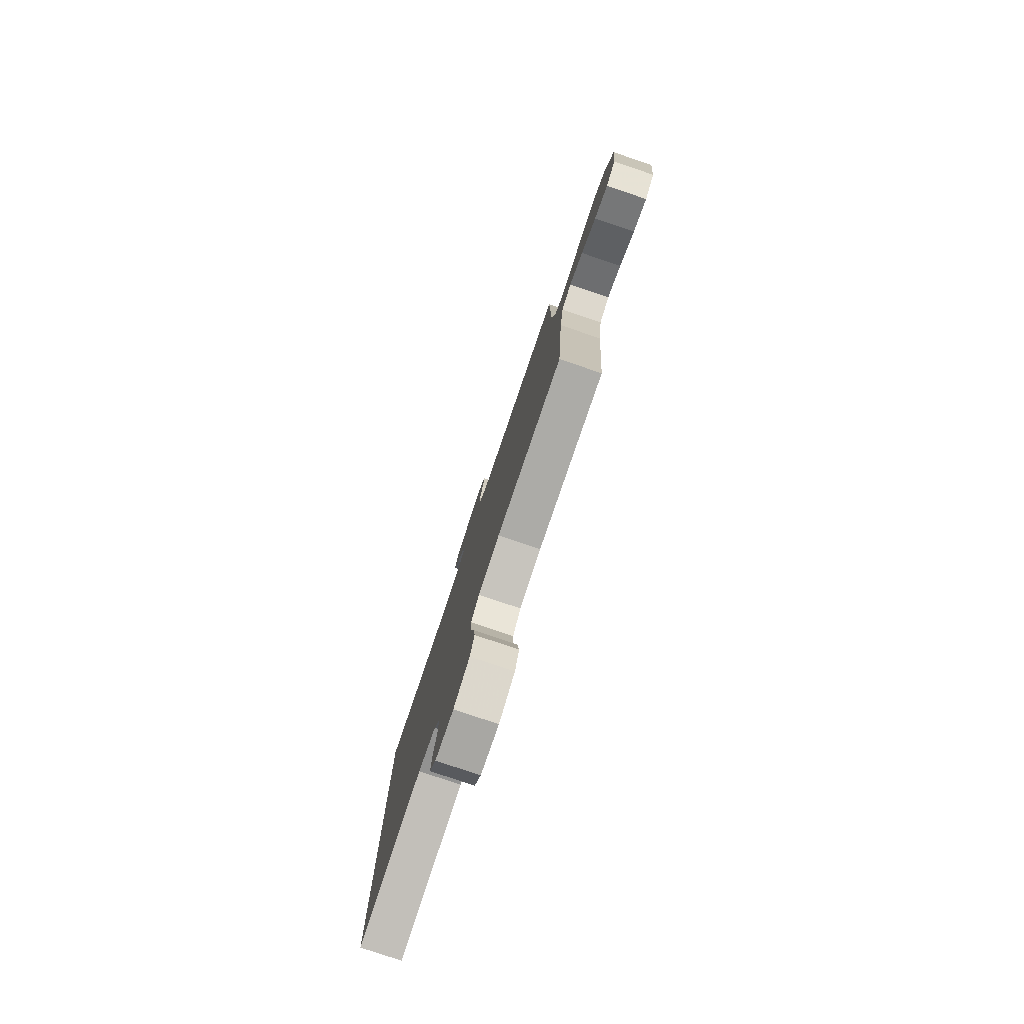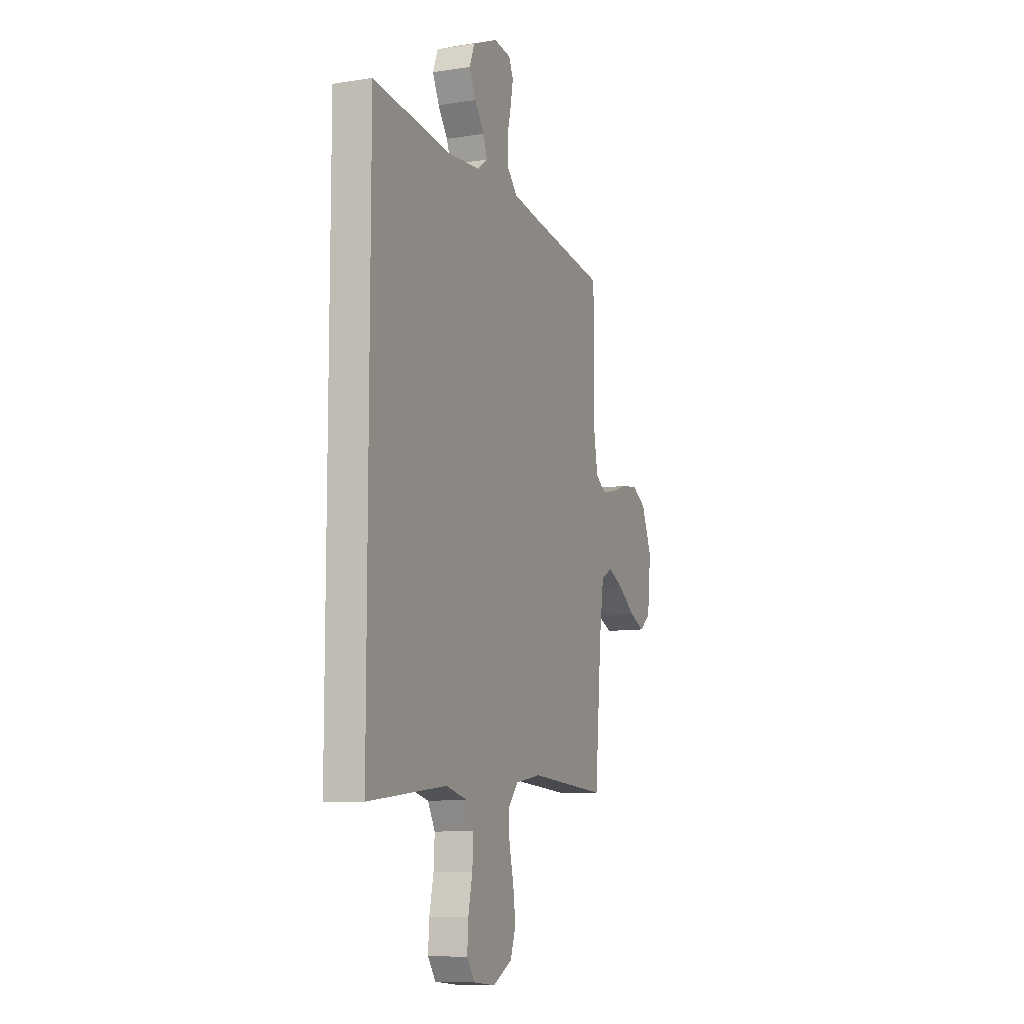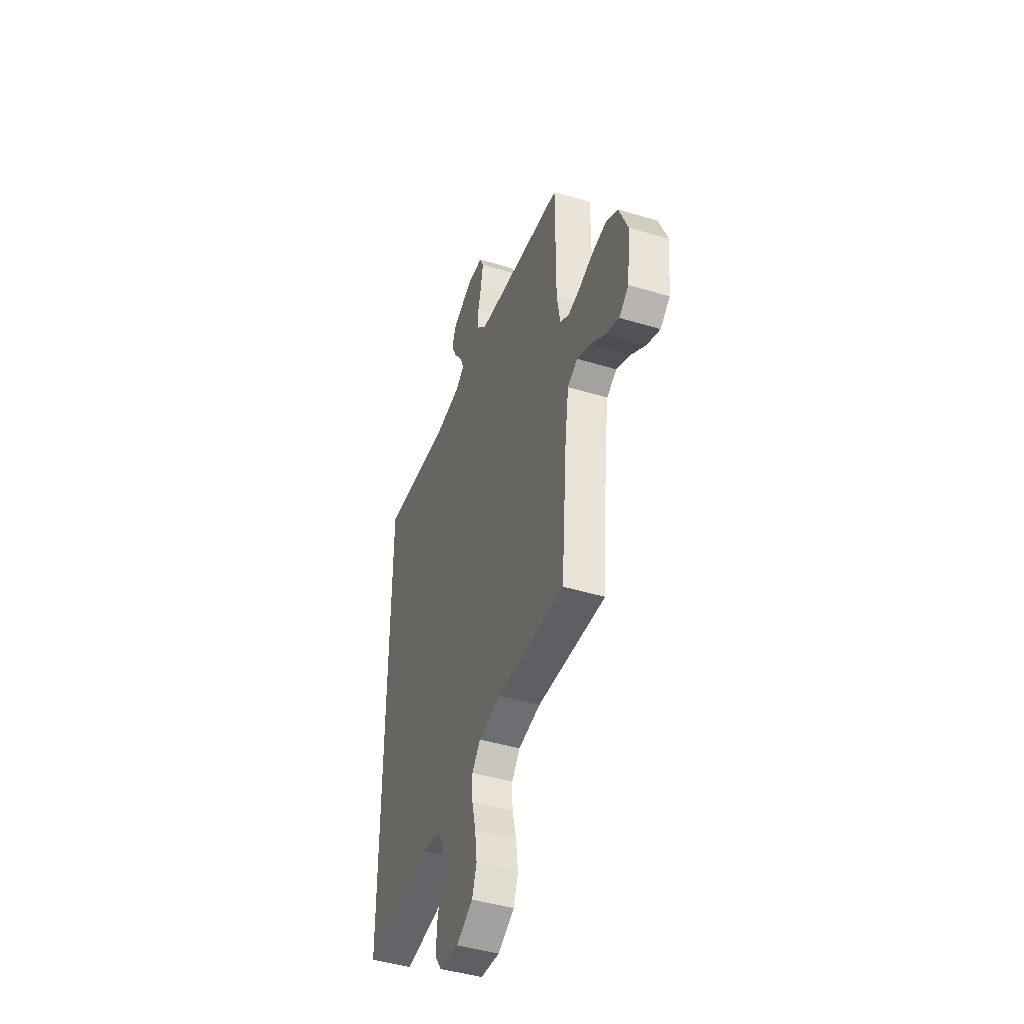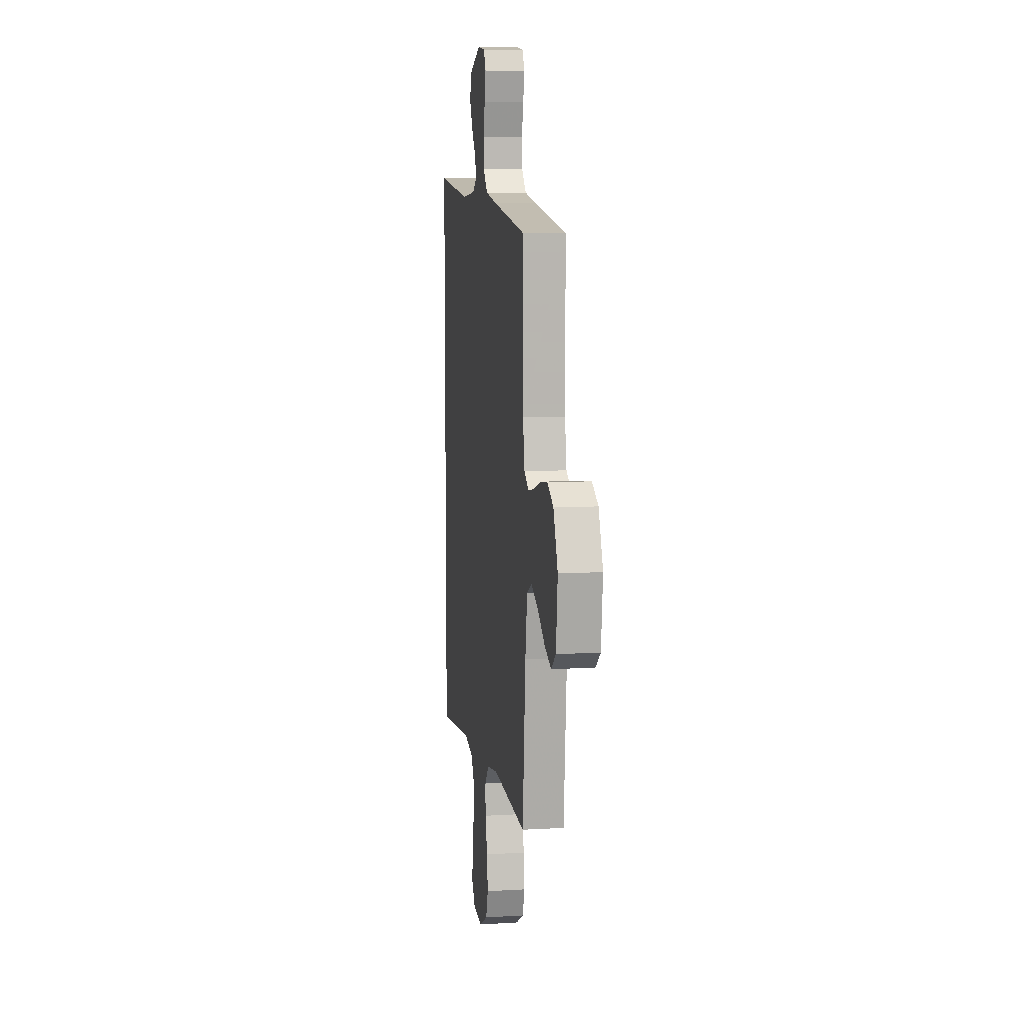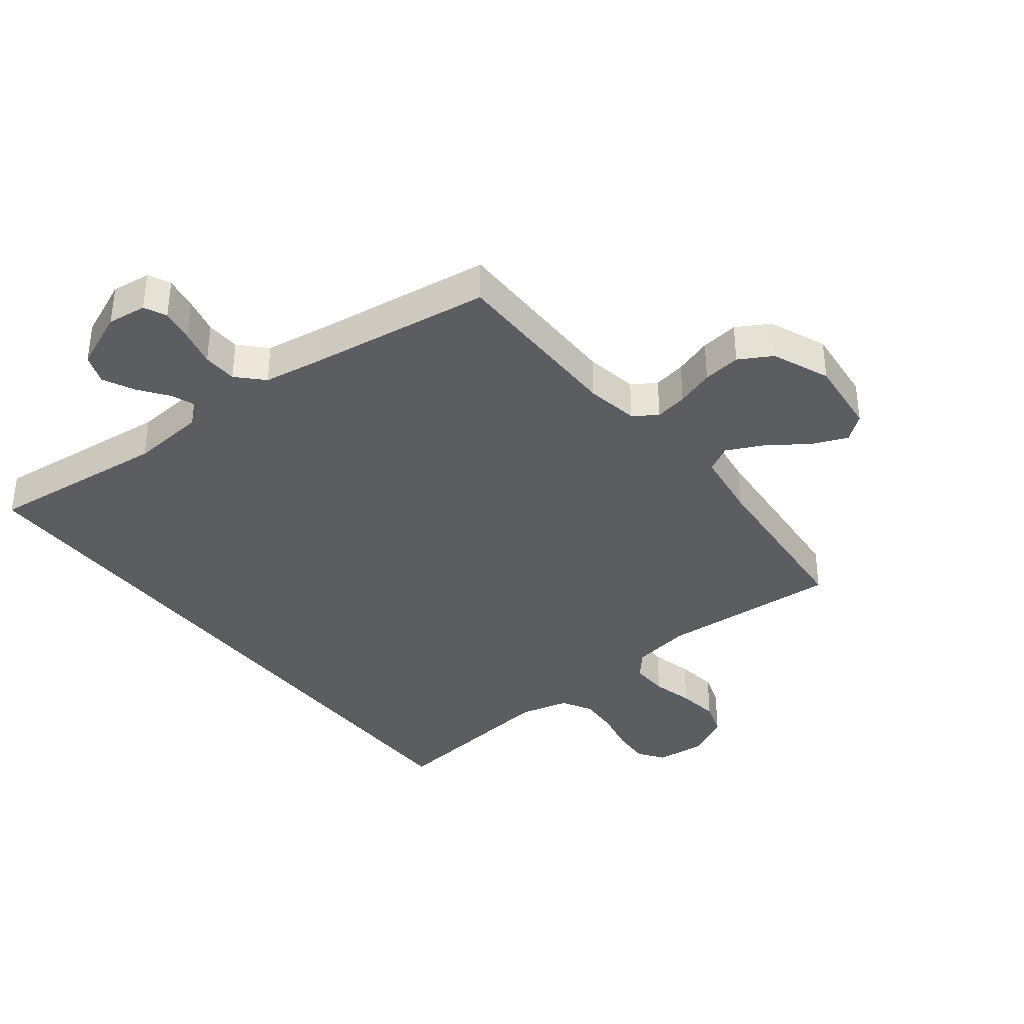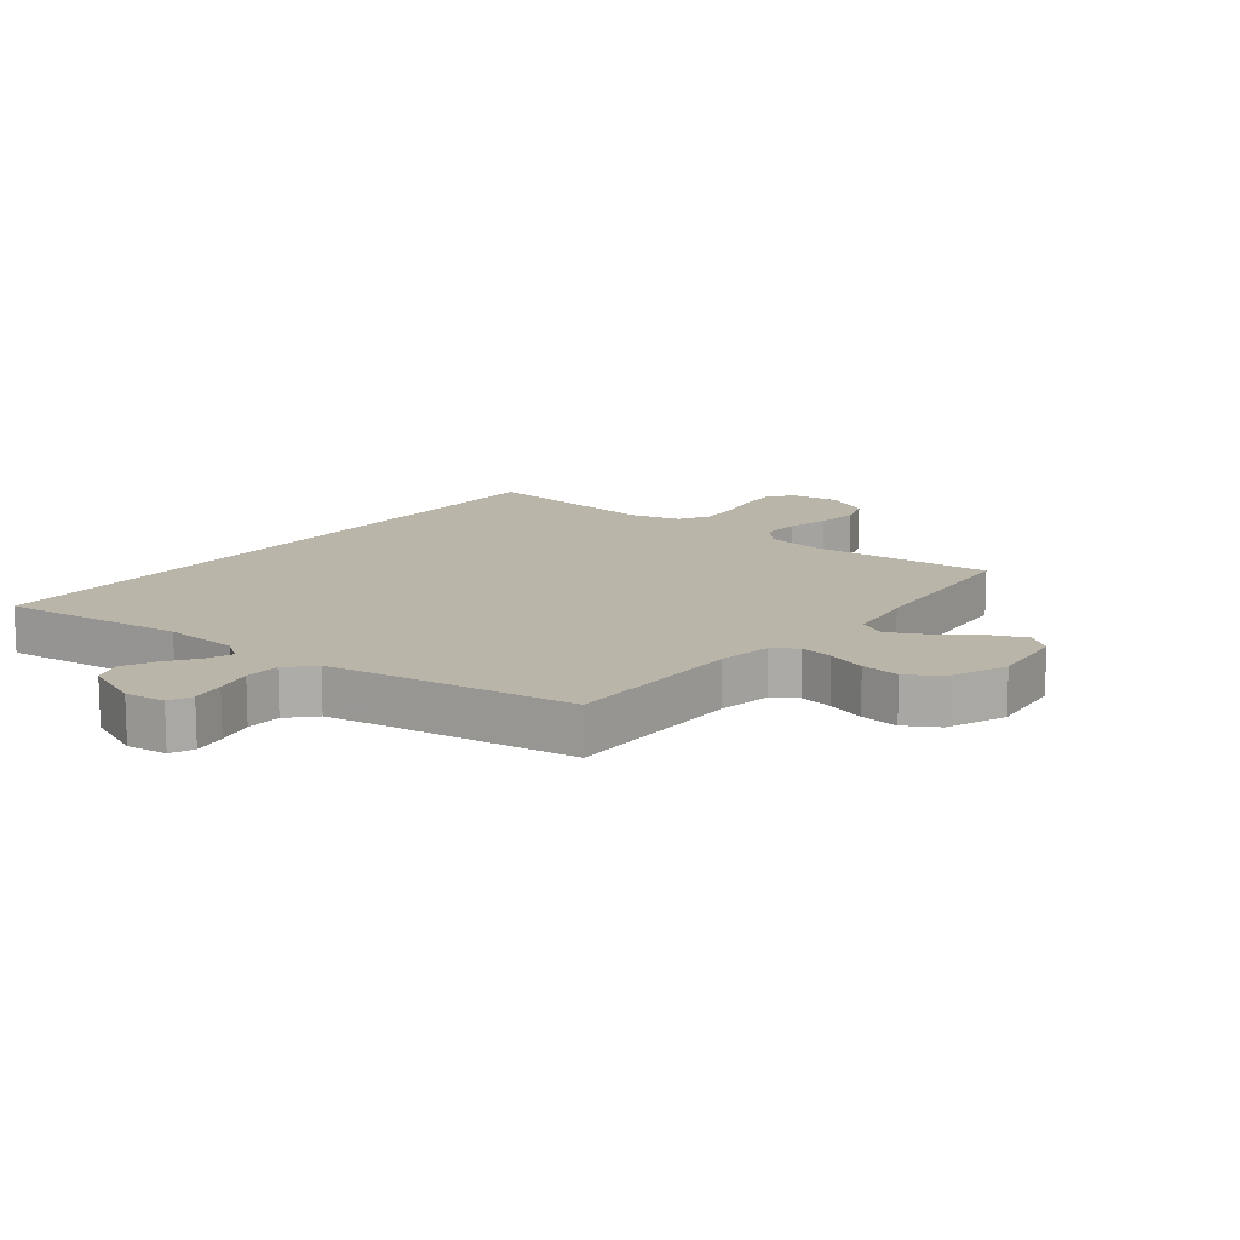
<metadata>
{"format":"obj","ext":"obj","renderer":"f3d","projection":"perspective","resolution":1024,"background":"white","views":[{"elev":-79.9,"azim":71.4,"up":"+Z"},{"elev":-9.4,"azim":-67.7,"up":"+Z"},{"elev":-44.8,"azim":70.6,"up":"+Z"},{"elev":9.0,"azim":81.0,"up":"+Z"},{"elev":-36.9,"azim":38.1,"up":"+Y"},{"elev":13.4,"azim":37.7,"up":"+Y"}]}
</metadata>
<code>
v -0.5 0.07 0.577
v -0.2 0.07 0.545
v -0.076 0.07 0.556
v -0.038 0.07 0.584
v -0.054 0.07 0.626
v -0.09 0.07 0.676
v -0.115 0.07 0.728
v -0.096 0.07 0.777
v 0 0.07 0.818
v 0.065 0.07 0.81
v 0.082 0.07 0.773
v 0.072 0.07 0.718
v 0.057 0.07 0.657
v 0.059 0.07 0.6
v 0.099 0.07 0.558
v 0.2 0.07 0.542
v 0.5 0.07 0.5
v 0.5 0.07 0.2
v 0.515 0.07 0.113
v 0.554 0.07 0.087
v 0.608 0.07 0.097
v 0.671 0.07 0.118
v 0.734 0.07 0.126
v 0.788 0.07 0.095
v 0.827 0.07 0
v 0.813 0.07 -0.128
v 0.771 0.07 -0.161
v 0.712 0.07 -0.136
v 0.647 0.07 -0.09
v 0.587 0.07 -0.061
v 0.543 0.07 -0.085
v 0.526 0.07 -0.2
v 0.5 0.07 -0.5
v 0.2 0.07 -0.481
v 0.102 0.07 -0.498
v 0.065 0.07 -0.541
v 0.067 0.07 -0.603
v 0.084 0.07 -0.673
v 0.093 0.07 -0.742
v 0.073 0.07 -0.8
v 0 0.07 -0.839
v -0.084 0.07 -0.831
v -0.114 0.07 -0.789
v -0.11 0.07 -0.725
v -0.094 0.07 -0.653
v -0.09 0.07 -0.586
v -0.118 0.07 -0.536
v -0.2 0.07 -0.516
v -0.5 0.07 -0.552
v -0.5 0 0.577
v -0.2 0 0.545
v -0.076 0 0.556
v -0.038 0 0.584
v -0.054 0 0.626
v -0.09 0 0.676
v -0.115 0 0.728
v -0.096 0 0.777
v 0 0 0.818
v 0.065 0 0.81
v 0.082 0 0.773
v 0.072 0 0.718
v 0.057 0 0.657
v 0.059 0 0.6
v 0.099 0 0.558
v 0.2 0 0.542
v 0.5 0 0.5
v 0.5 0 0.2
v 0.515 0 0.113
v 0.554 0 0.087
v 0.608 0 0.097
v 0.671 0 0.118
v 0.734 0 0.126
v 0.788 0 0.095
v 0.827 0 0
v 0.813 0 -0.128
v 0.771 0 -0.161
v 0.712 0 -0.136
v 0.647 0 -0.09
v 0.587 0 -0.061
v 0.543 0 -0.085
v 0.526 0 -0.2
v 0.5 0 -0.5
v 0.2 0 -0.481
v 0.102 0 -0.498
v 0.065 0 -0.541
v 0.067 0 -0.603
v 0.084 0 -0.673
v 0.093 0 -0.742
v 0.073 0 -0.8
v 0 0 -0.839
v -0.084 0 -0.831
v -0.114 0 -0.789
v -0.11 0 -0.725
v -0.094 0 -0.653
v -0.09 0 -0.586
v -0.118 0 -0.536
v -0.2 0 -0.516
v -0.5 0 -0.552
f 48 49 1 2
f 47 48 2 3
f 46 47 3 4
f 43 44 45
f 42 43 45
f 41 42 45
f 40 41 45
f 39 40 45
f 38 39 45
f 37 38 45
f 36 37 45 46
f 35 36 46 4
f 32 33 34
f 34 35 4
f 32 34 4
f 31 32 4
f 27 28 29
f 26 27 29
f 25 26 29
f 24 25 29
f 23 24 29
f 22 23 29
f 21 22 29
f 20 21 29 30
f 19 20 30 31
f 16 17 18
f 18 19 31
f 16 18 31
f 15 16 31
f 11 12 13
f 10 11 13
f 9 10 13
f 8 9 13
f 7 8 13
f 6 7 13
f 5 6 13
f 5 13 14
f 14 15 31
f 5 14 31
f 4 5 31
f 51 50 98 97
f 52 51 97 96
f 53 52 96 95
f 94 93 92
f 94 92 91
f 94 91 90
f 94 90 89
f 94 89 88
f 94 88 87
f 94 87 86
f 95 94 86 85
f 53 95 85 84
f 83 82 81
f 53 84 83
f 53 83 81
f 53 81 80
f 78 77 76
f 78 76 75
f 78 75 74
f 78 74 73
f 78 73 72
f 78 72 71
f 78 71 70
f 79 78 70 69
f 80 79 69 68
f 67 66 65
f 80 68 67
f 80 67 65
f 80 65 64
f 62 61 60
f 62 60 59
f 62 59 58
f 62 58 57
f 62 57 56
f 62 56 55
f 62 55 54
f 63 62 54
f 80 64 63
f 80 63 54
f 80 54 53
f 1 50 51 2
f 2 51 52 3
f 3 52 53 4
f 4 53 54 5
f 5 54 55 6
f 6 55 56 7
f 7 56 57 8
f 8 57 58 9
f 9 58 59 10
f 10 59 60 11
f 11 60 61 12
f 12 61 62 13
f 13 62 63 14
f 14 63 64 15
f 15 64 65 16
f 16 65 66 17
f 17 66 67 18
f 18 67 68 19
f 19 68 69 20
f 20 69 70 21
f 21 70 71 22
f 22 71 72 23
f 23 72 73 24
f 24 73 74 25
f 25 74 75 26
f 26 75 76 27
f 27 76 77 28
f 28 77 78 29
f 29 78 79 30
f 30 79 80 31
f 31 80 81 32
f 32 81 82 33
f 33 82 83 34
f 34 83 84 35
f 35 84 85 36
f 36 85 86 37
f 37 86 87 38
f 38 87 88 39
f 39 88 89 40
f 40 89 90 41
f 41 90 91 42
f 42 91 92 43
f 43 92 93 44
f 44 93 94 45
f 45 94 95 46
f 46 95 96 47
f 47 96 97 48
f 48 97 98 49
f 49 98 50 1

</code>
